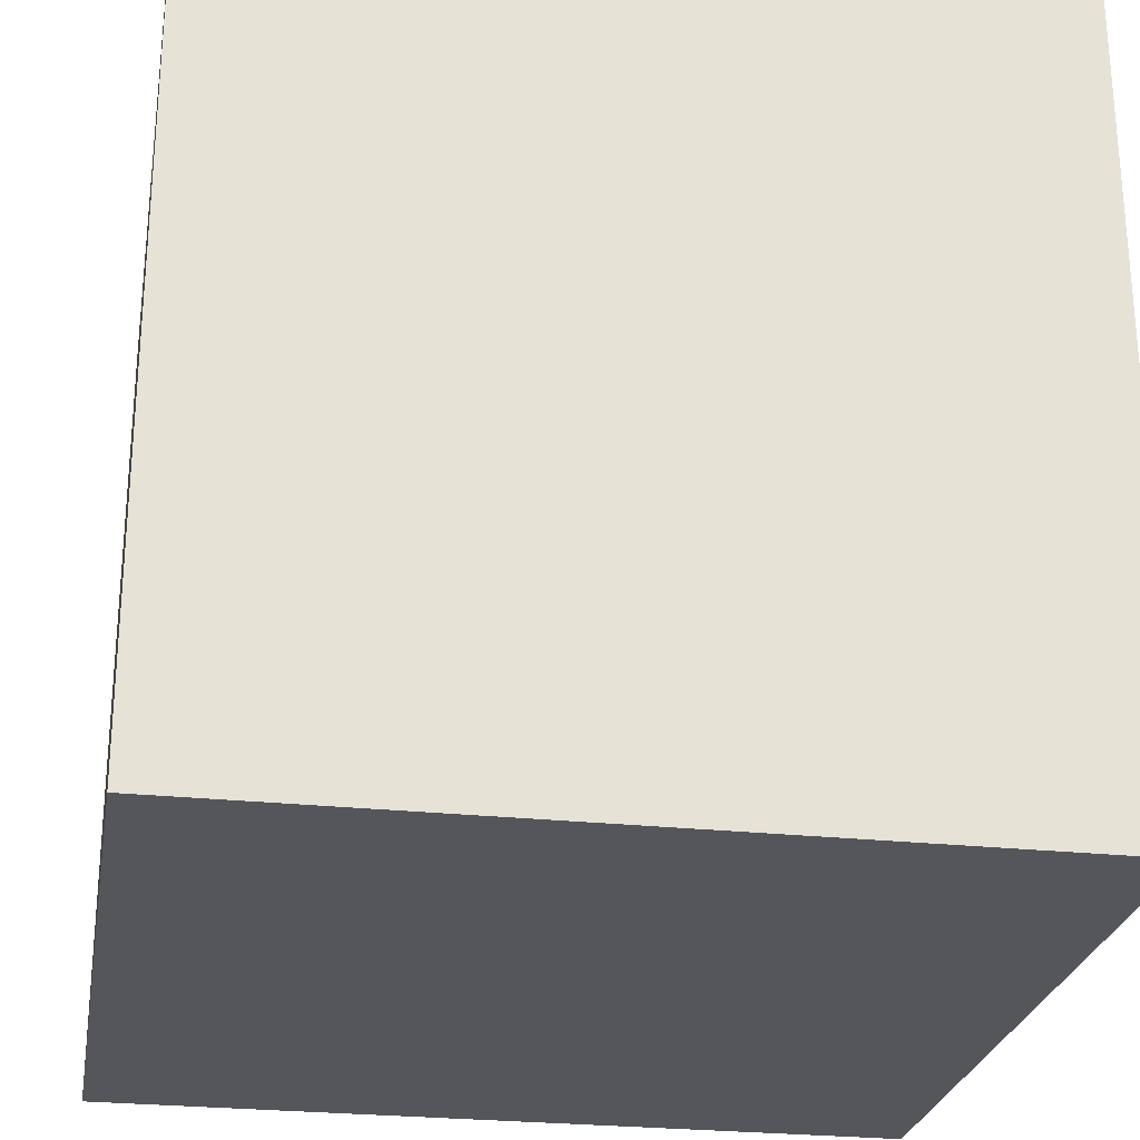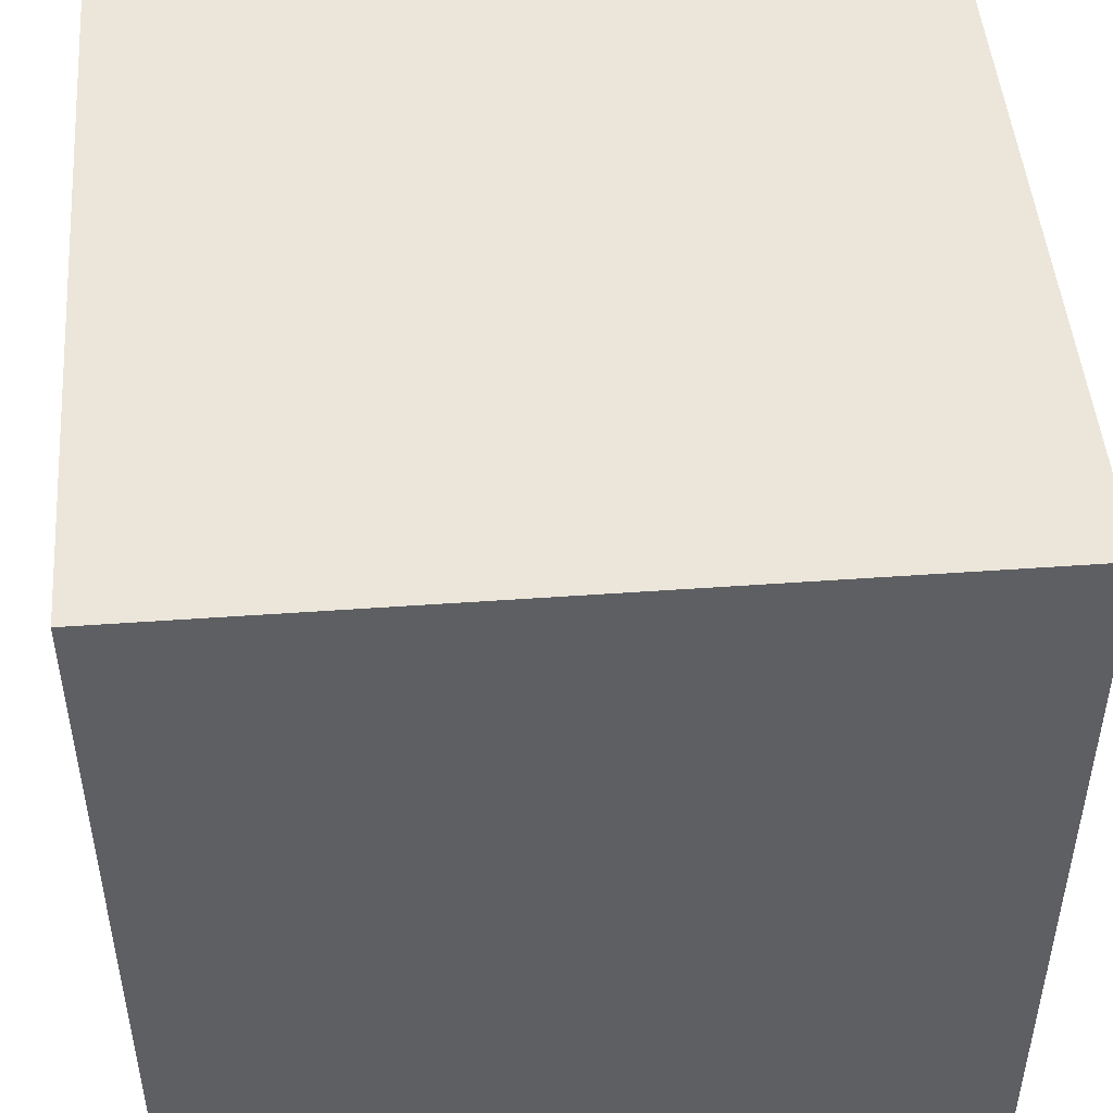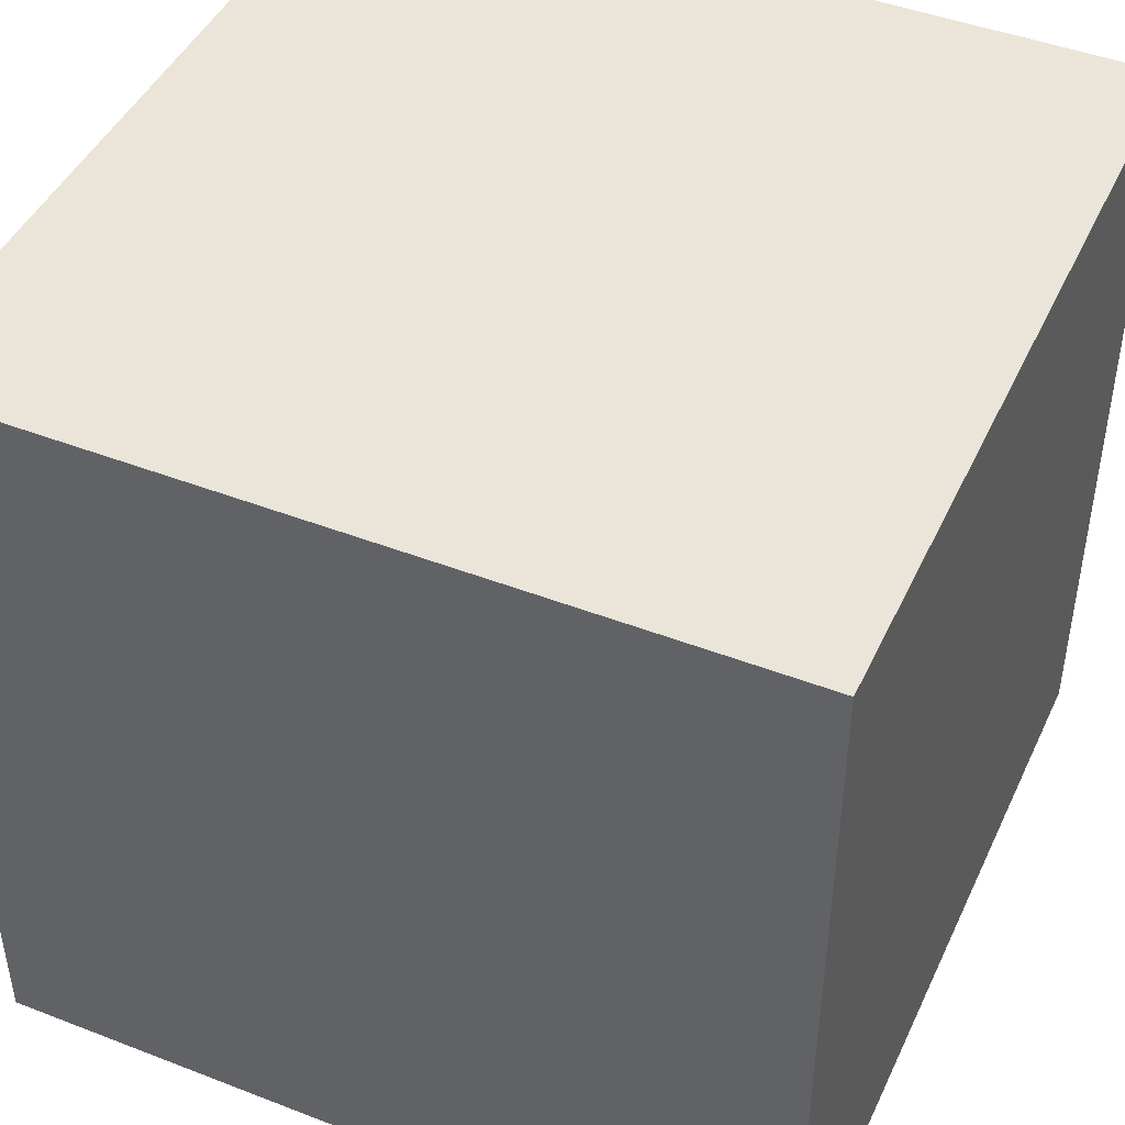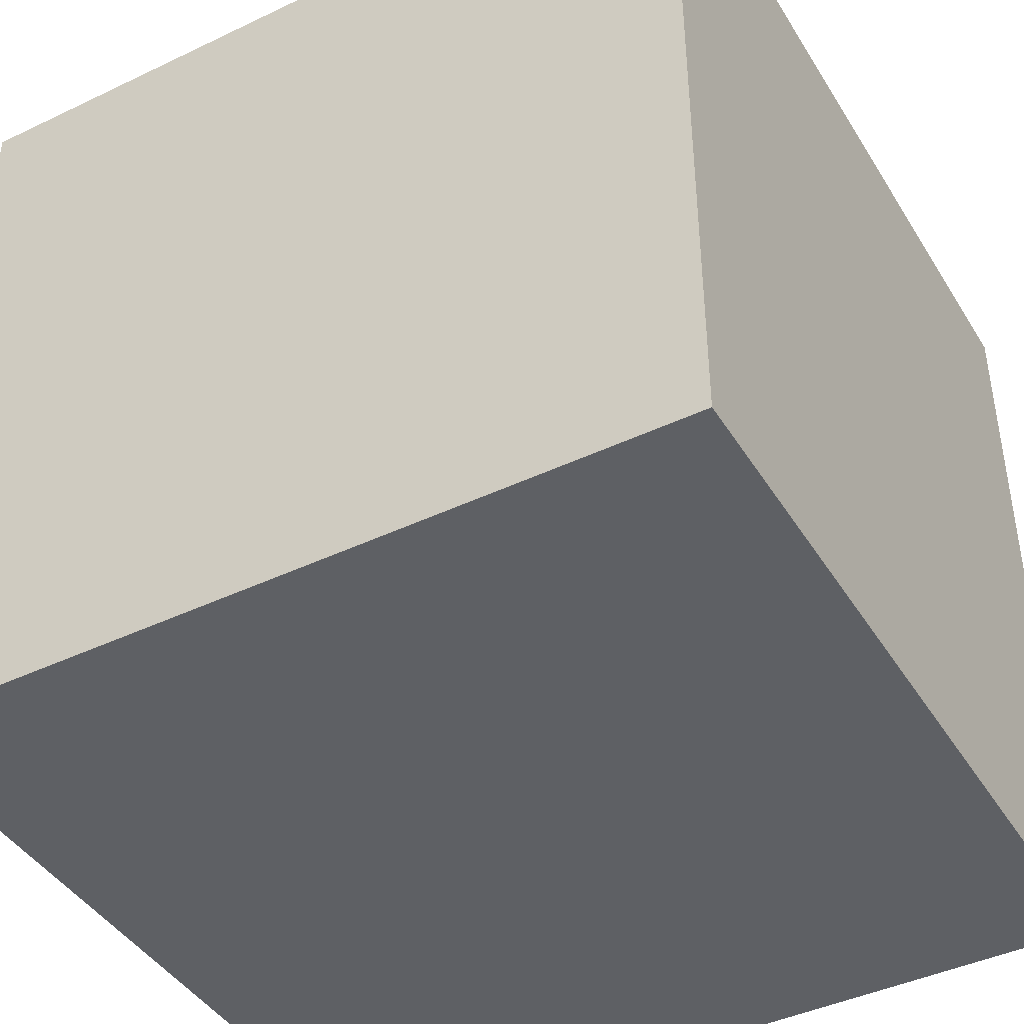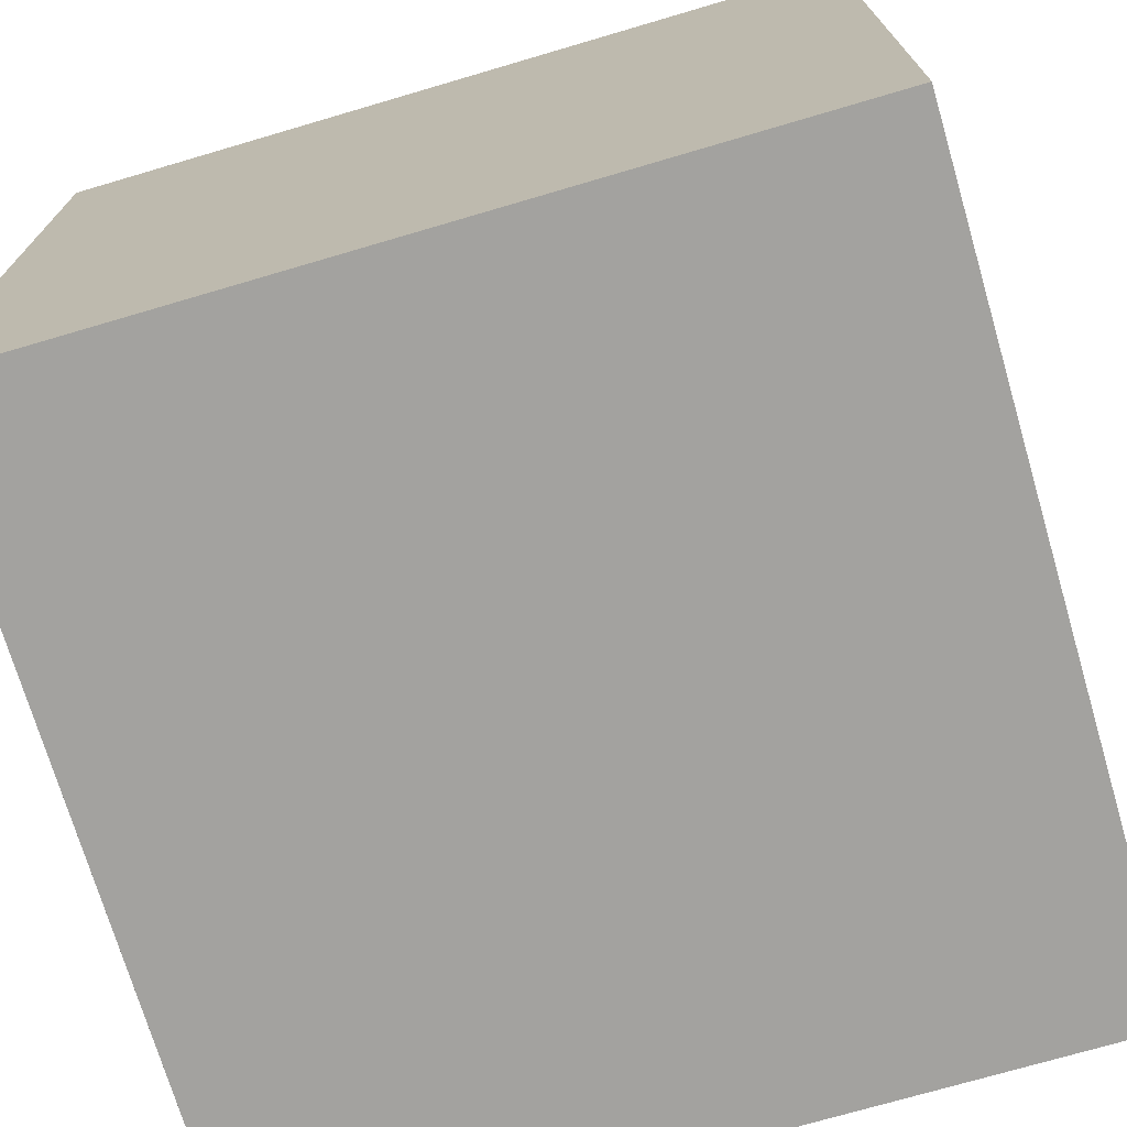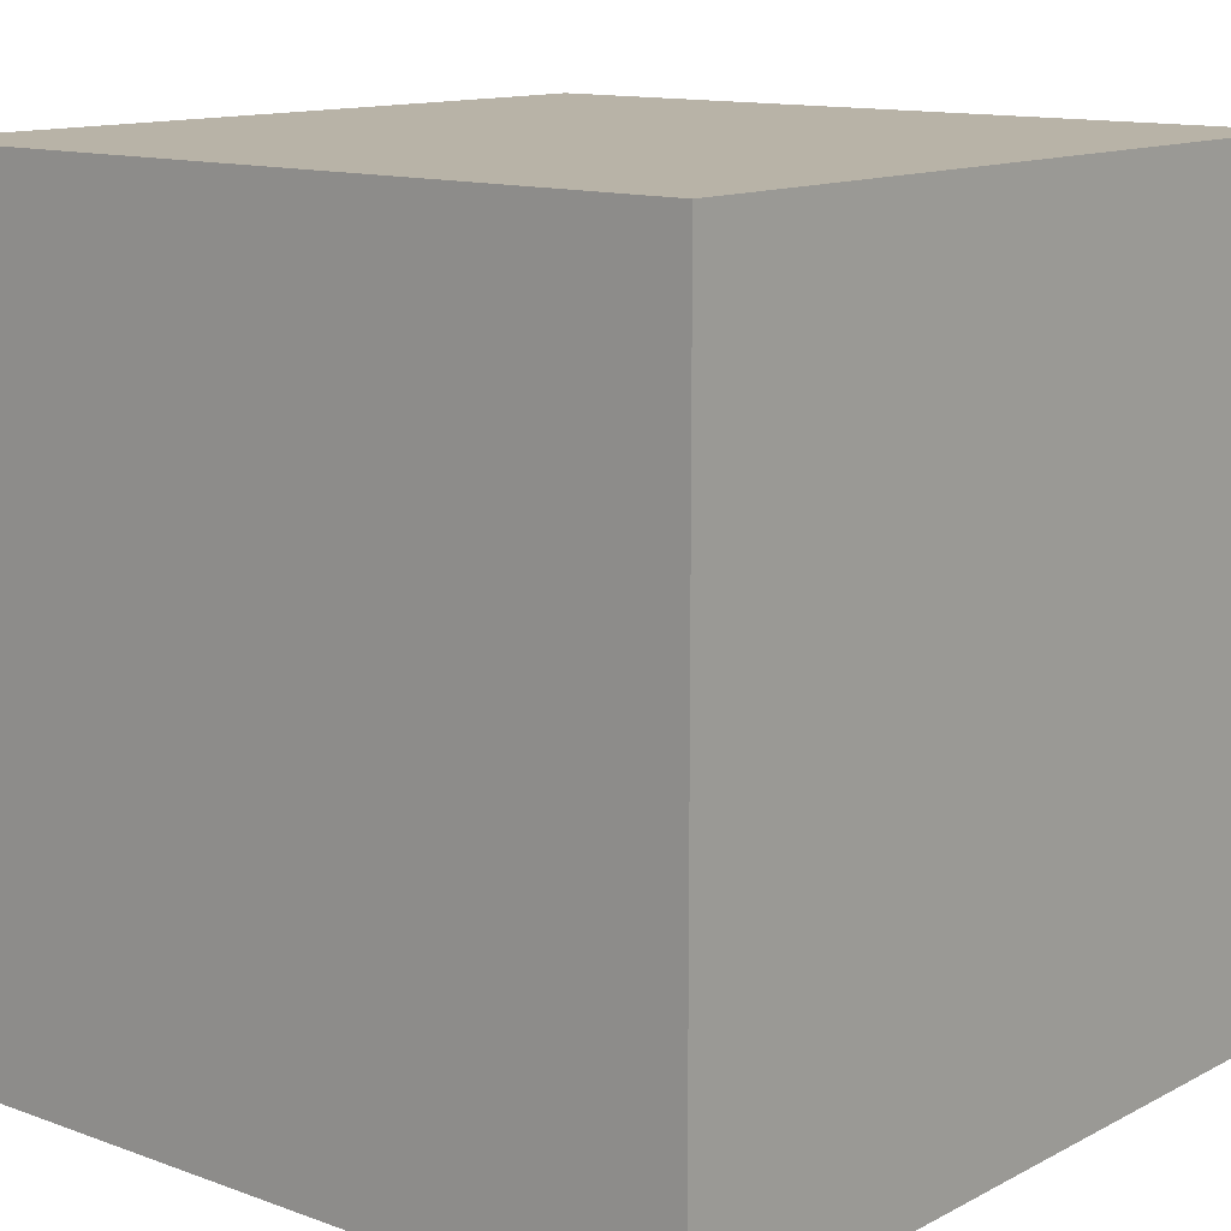
<metadata>
{"format":"obj","ext":"obj","renderer":"f3d","projection":"perspective","resolution":1024,"background":"white","views":[{"elev":-26.0,"azim":80.3,"up":"+Z"},{"elev":47.9,"azim":175.4,"up":"+Y"},{"elev":45.2,"azim":-155.9,"up":"+Z"},{"elev":-43.0,"azim":-150.5,"up":"+Y"},{"elev":-72.6,"azim":-73.6,"up":"+Z"},{"elev":12.7,"azim":-140.0,"up":"+Y"}]}
</metadata>
<code>
o Object.1
v -12.7 -12.7 25.4
v 12.7 -12.7 25.4
v -12.7 12.7 25.4
v 12.7 12.7 25.4
v -12.7 12.7 0
v 12.7 12.7 0
v -12.7 -12.7 0
v 12.7 -12.7 0
f 1 2 3
f 5 1 3
f 3 4 5
f 5 4 6
f 5 6 7
f 7 6 8
f 7 8 1
f 4 8 6
f 2 8 4
f 7 1 5
f 3 2 4
f 1 8 2

</code>
